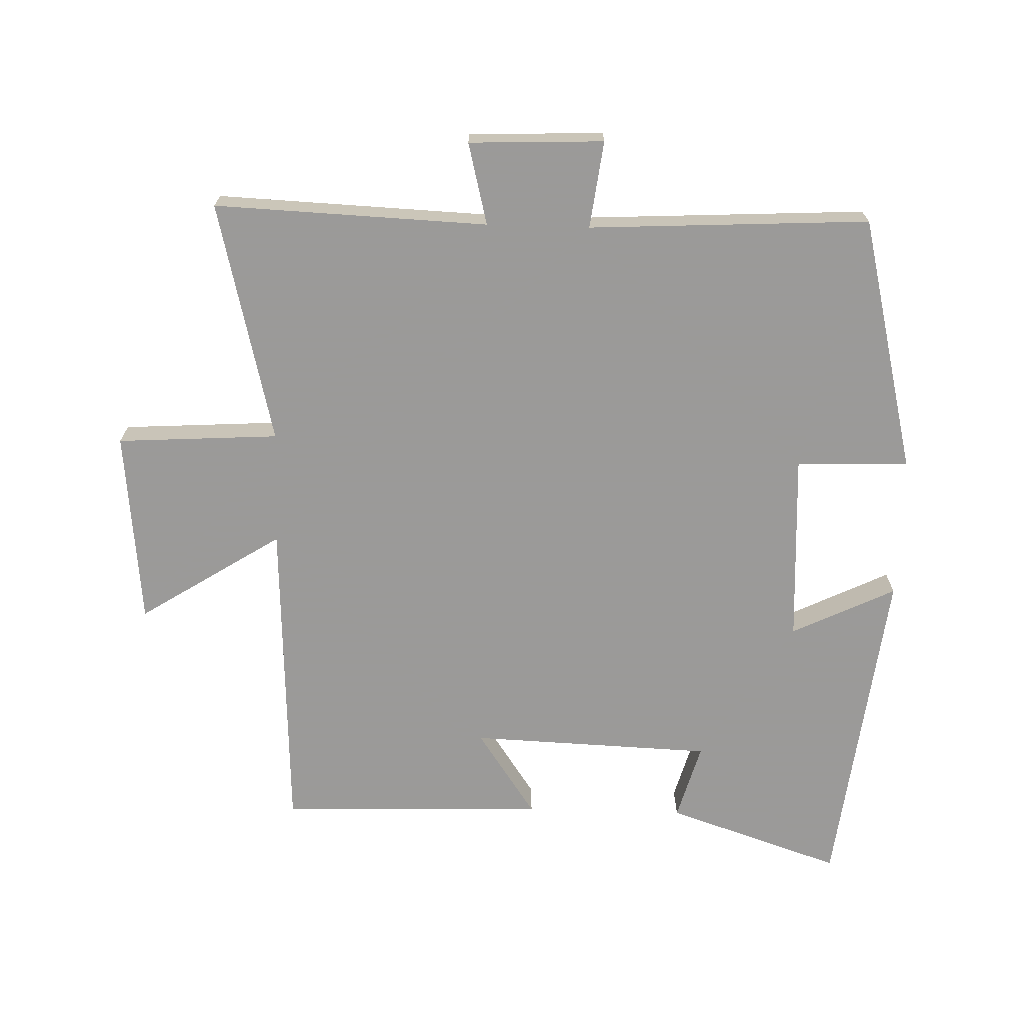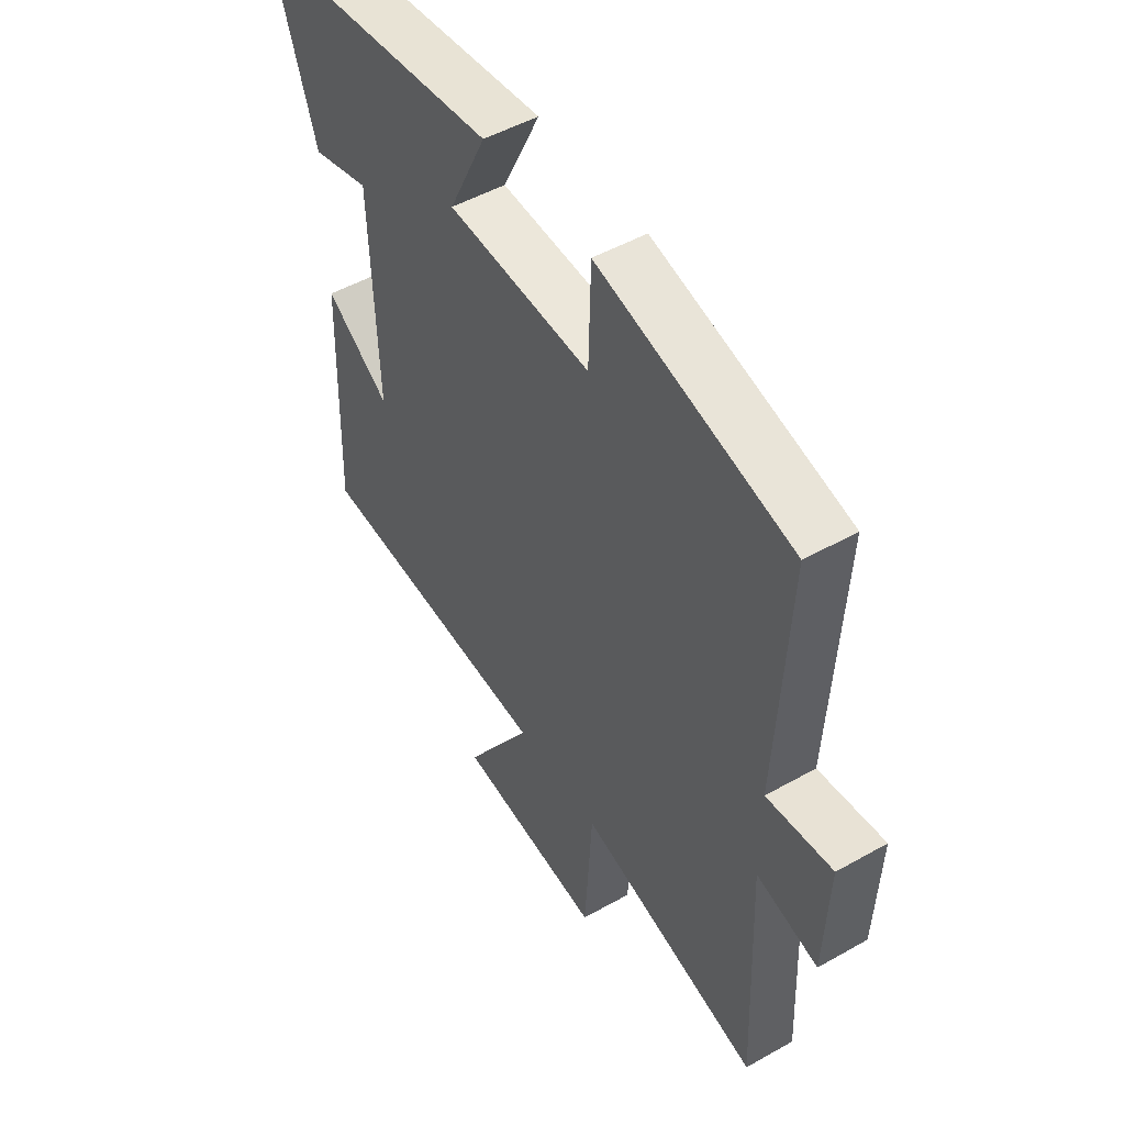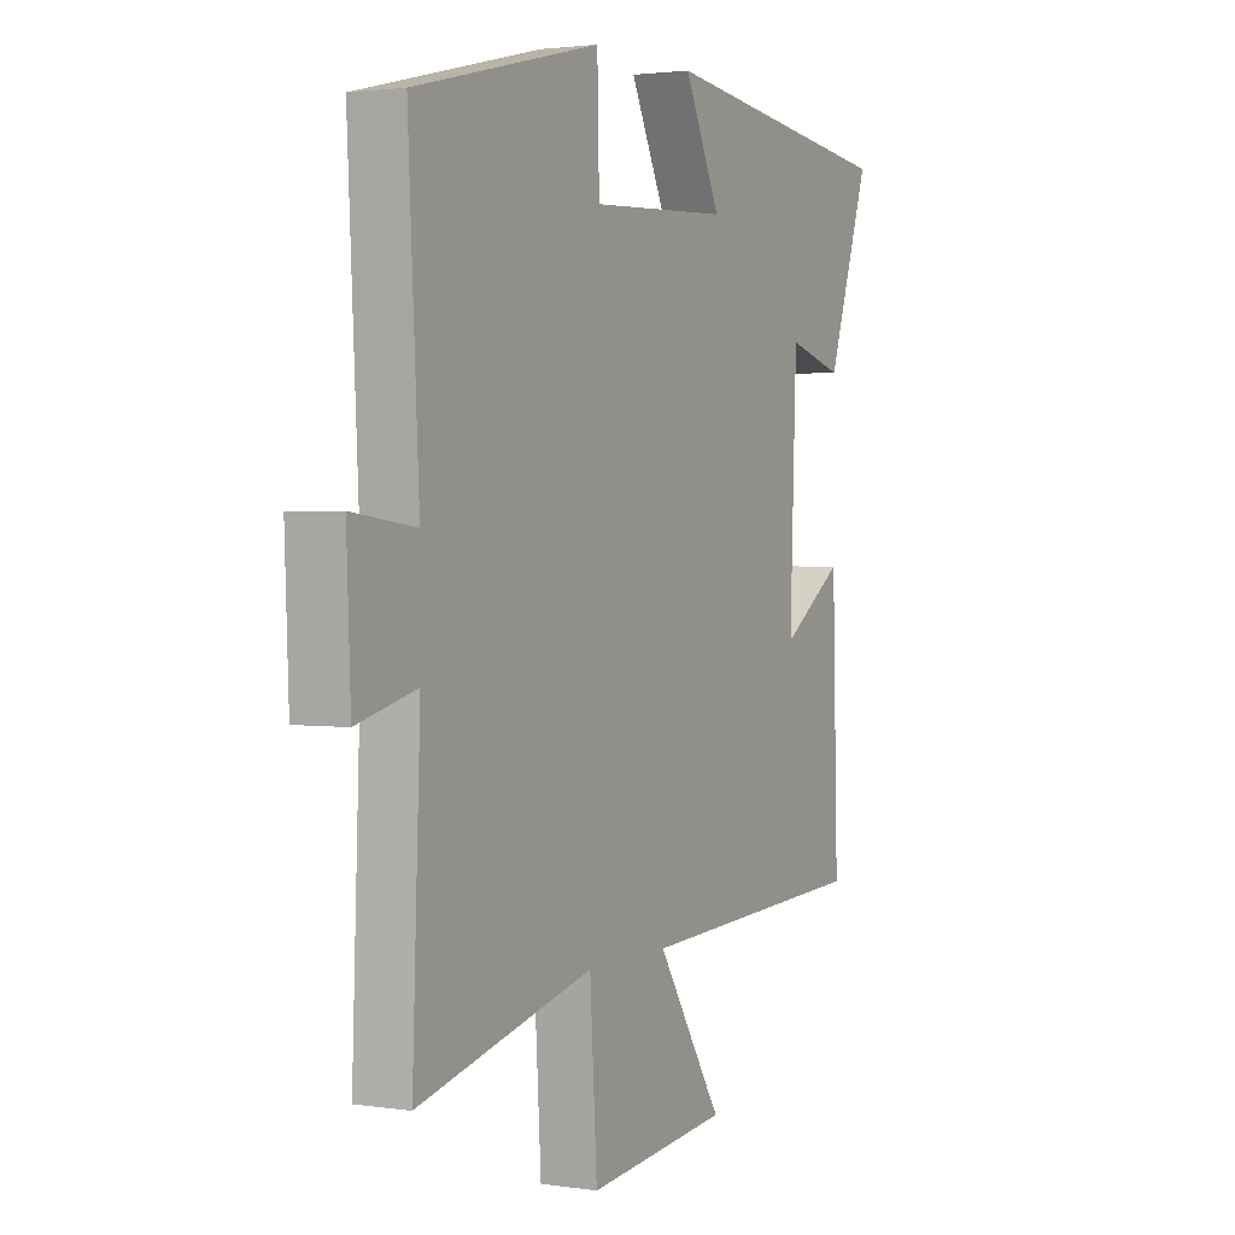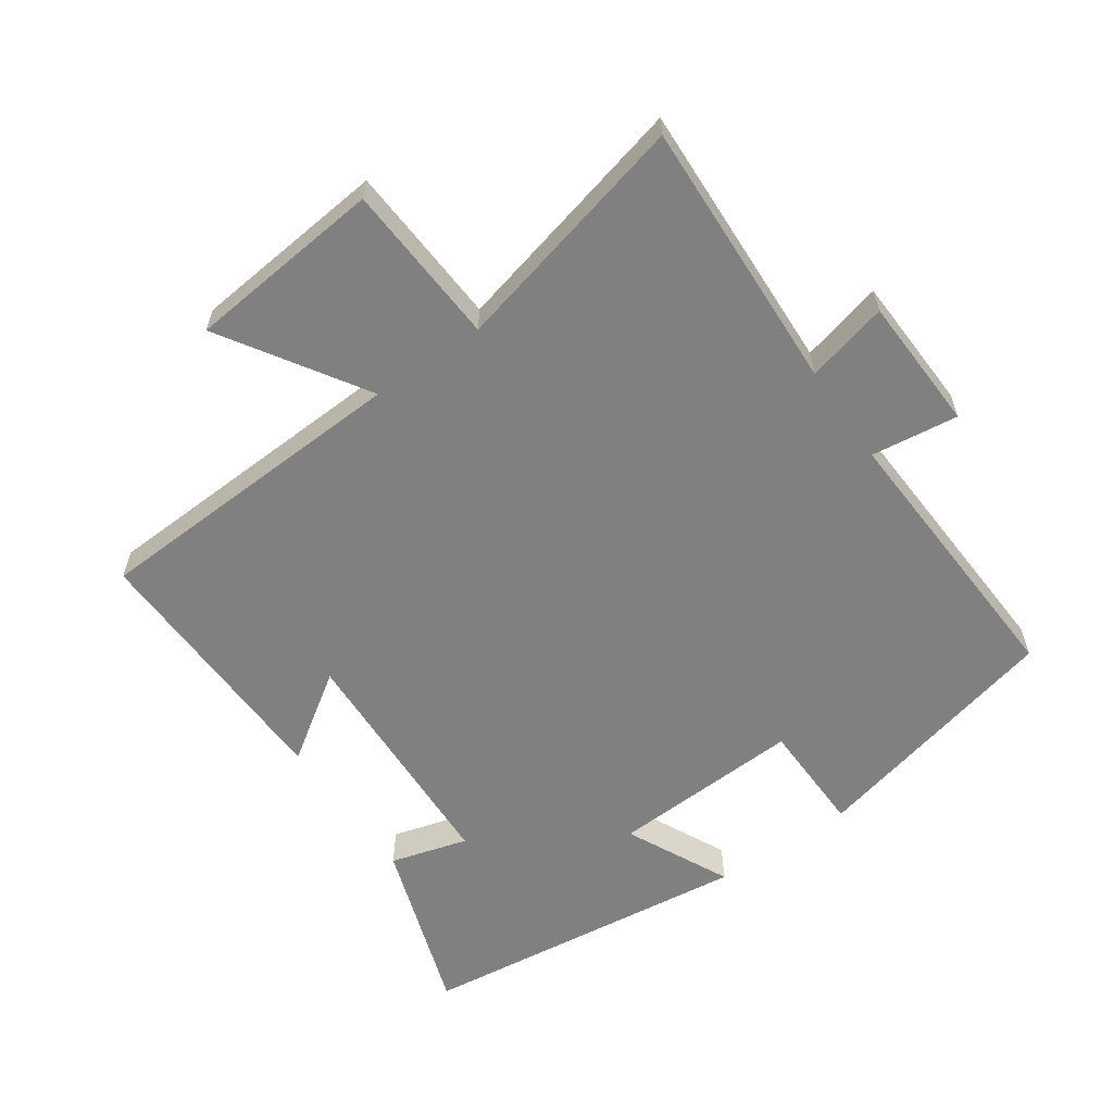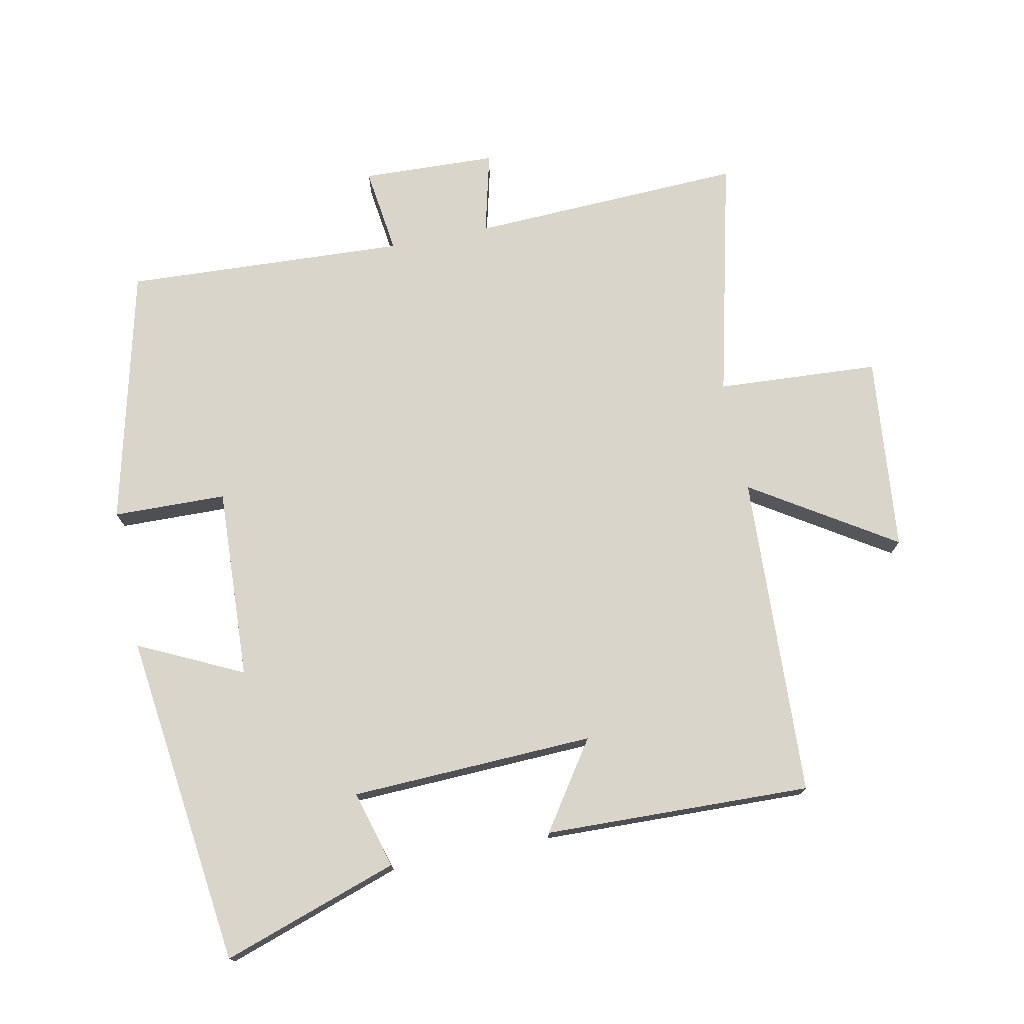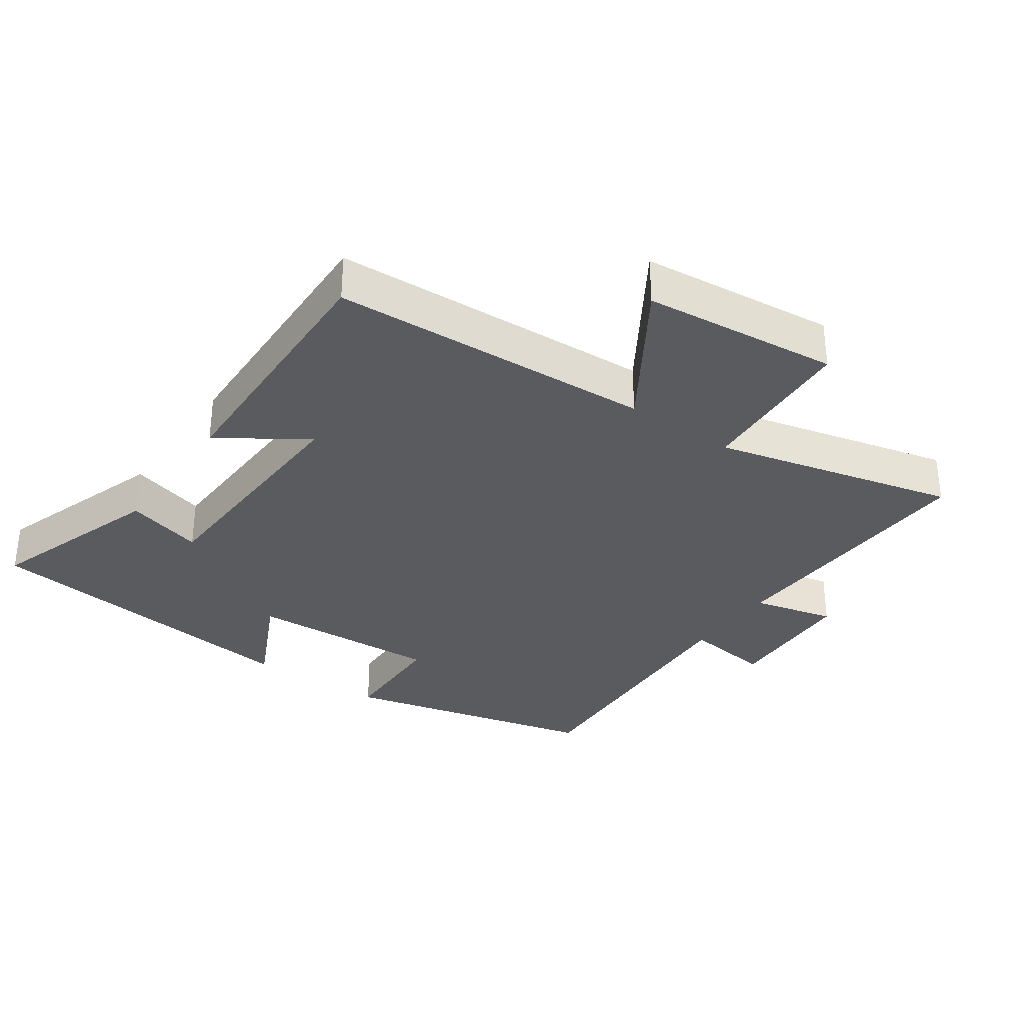
<metadata>
{"format":"obj","ext":"obj","renderer":"f3d","projection":"perspective","resolution":1024,"background":"white","views":[{"elev":-69.5,"azim":-91.7,"up":"+Y"},{"elev":49.8,"azim":-121.9,"up":"+Z"},{"elev":2.1,"azim":-62.1,"up":"+Z"},{"elev":-60.1,"azim":-145.2,"up":"+Y"},{"elev":74.5,"azim":78.5,"up":"+Y"},{"elev":-32.8,"azim":145.0,"up":"+Y"}]}
</metadata>
<code>
v 0.512 0.07 -0.477
v 0.023 0.07 -0.5
v 0.16 0.07 -0.715
v -0.136 0.07 -0.745
v -0.151 0.07 -0.5
v -0.517 0.07 -0.589
v -0.5 0.07 -0.175
v -0.624 0.07 -0.206
v -0.632 0.07 -0.002
v -0.5 0.07 -0.019
v -0.522 0.07 0.406
v -0.134 0.07 0.5
v -0.13 0.07 0.329
v 0.16 0.07 0.343
v 0.084 0.07 0.5
v 0.589 0.07 0.438
v 0.5 0.07 0.172
v 0.383 0.07 0.205
v 0.369 0.07 -0.163
v 0.5 0.07 -0.074
v 0.512 0 -0.477
v 0.023 0 -0.5
v 0.16 0 -0.715
v -0.136 0 -0.745
v -0.151 0 -0.5
v -0.517 0 -0.589
v -0.5 0 -0.175
v -0.624 0 -0.206
v -0.632 0 -0.002
v -0.5 0 -0.019
v -0.522 0 0.406
v -0.134 0 0.5
v -0.13 0 0.329
v 0.16 0 0.343
v 0.084 0 0.5
v 0.589 0 0.438
v 0.5 0 0.172
v 0.383 0 0.205
v 0.369 0 -0.163
v 0.5 0 -0.074
f 19 20 1 2
f 18 19 2
f 16 17 18
f 15 16 18
f 14 15 18
f 13 14 18 2
f 10 11 12 13
f 10 13 2
f 7 8 9 10
f 7 10 2 3
f 5 6 7
f 5 7 3
f 3 4 5
f 22 21 40 39
f 22 39 38
f 38 37 36
f 38 36 35
f 38 35 34
f 22 38 34 33
f 33 32 31 30
f 22 33 30
f 30 29 28 27
f 23 22 30 27
f 27 26 25
f 23 27 25
f 25 24 23
f 1 21 22 2
f 2 22 23 3
f 3 23 24 4
f 4 24 25 5
f 5 25 26 6
f 6 26 27 7
f 7 27 28 8
f 8 28 29 9
f 9 29 30 10
f 10 30 31 11
f 11 31 32 12
f 12 32 33 13
f 13 33 34 14
f 14 34 35 15
f 15 35 36 16
f 16 36 37 17
f 17 37 38 18
f 18 38 39 19
f 19 39 40 20
f 20 40 21 1

</code>
